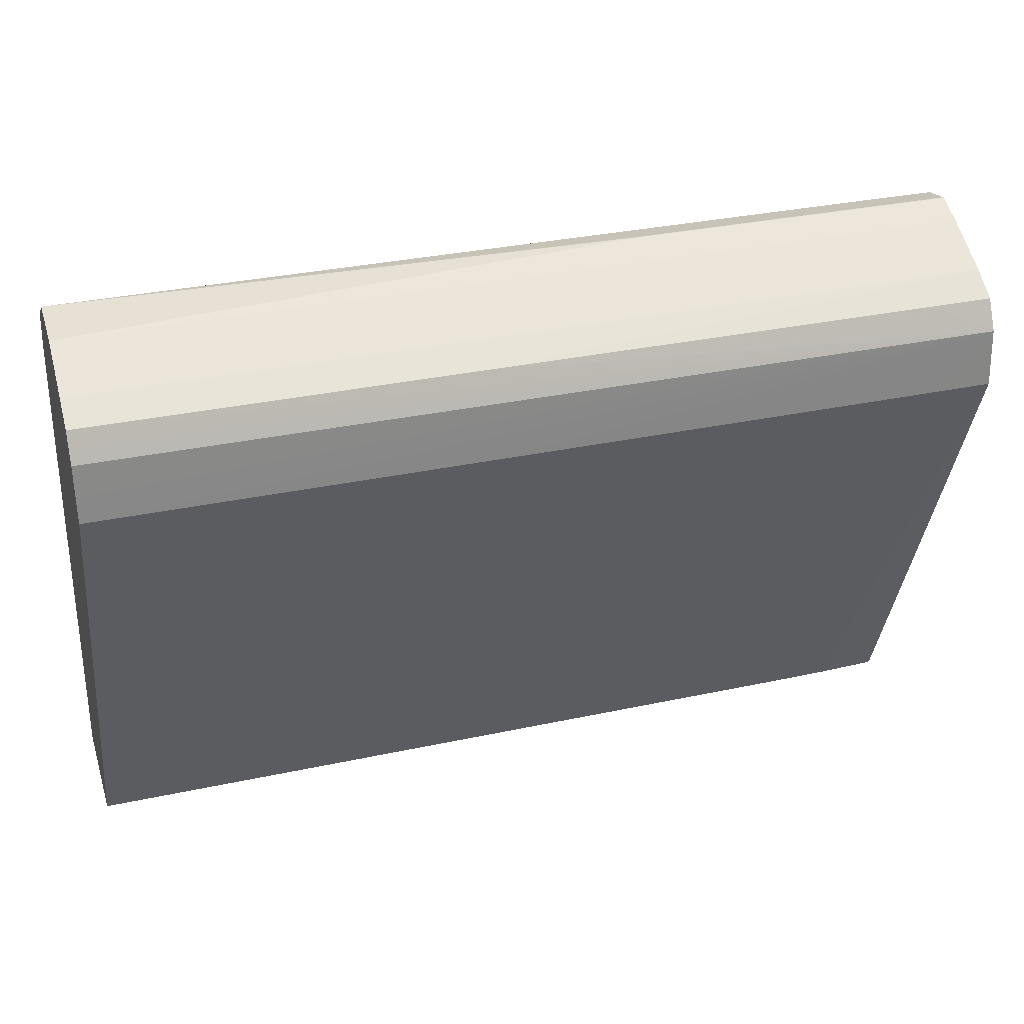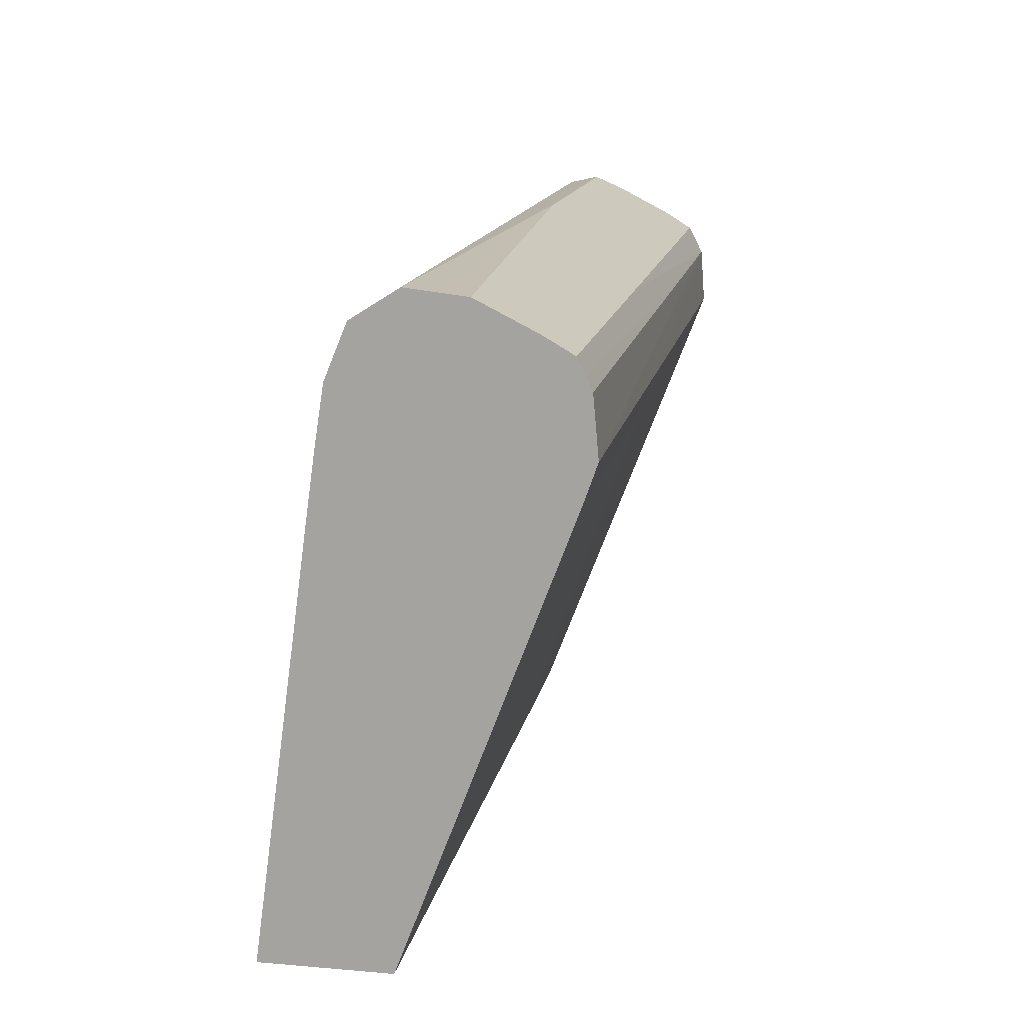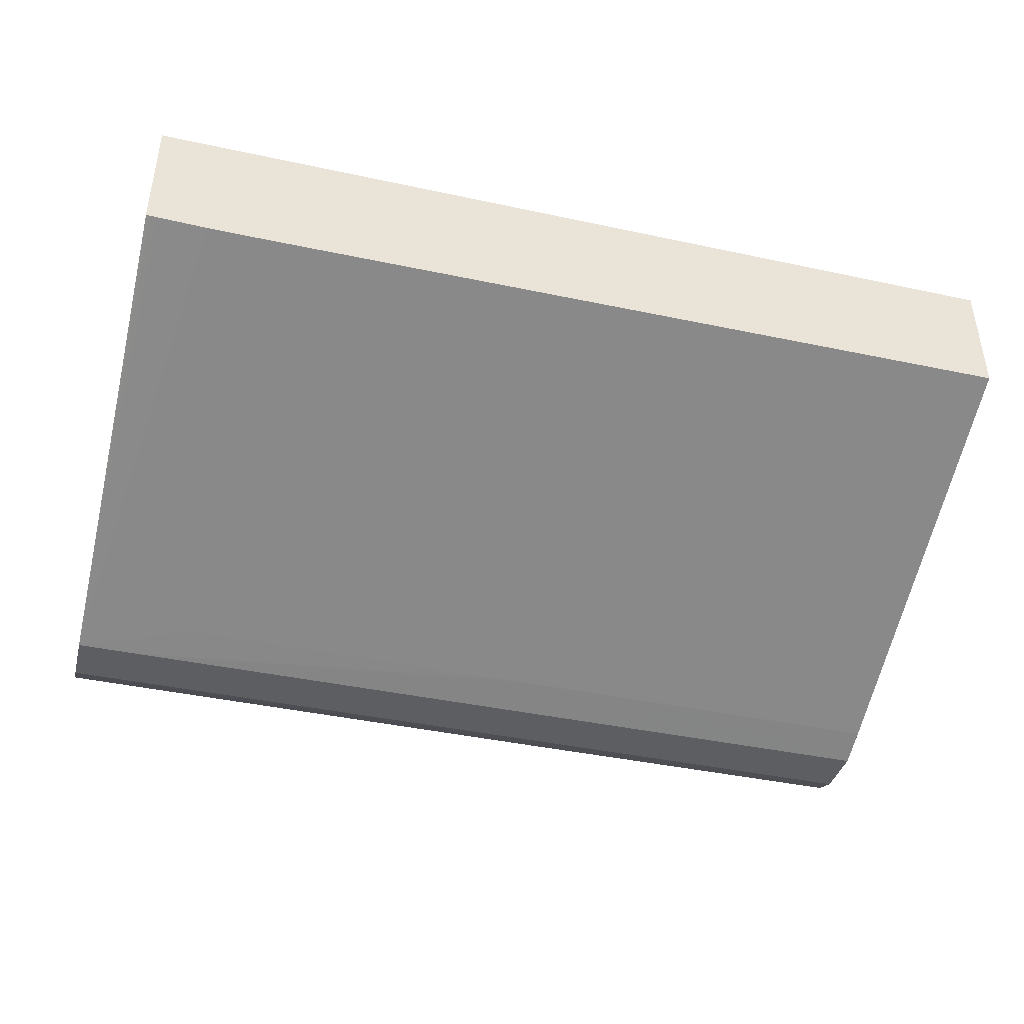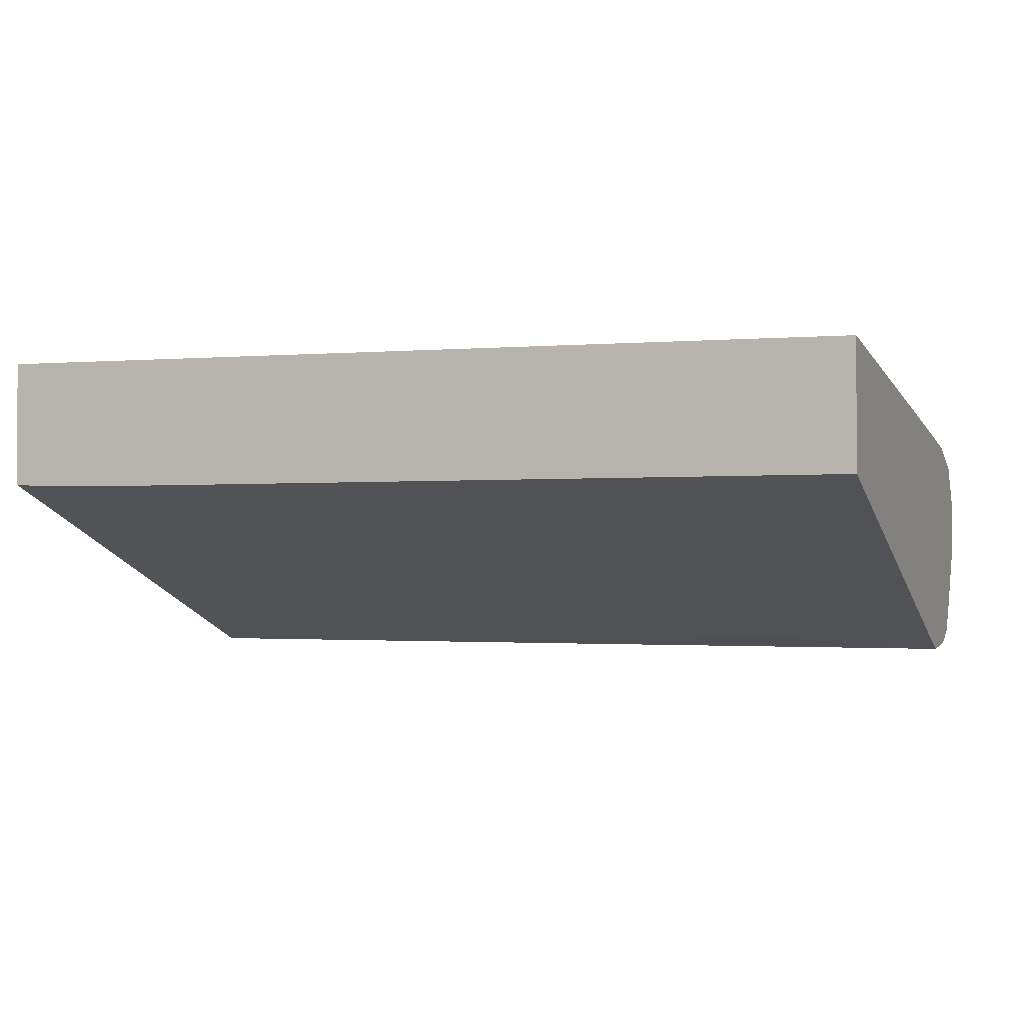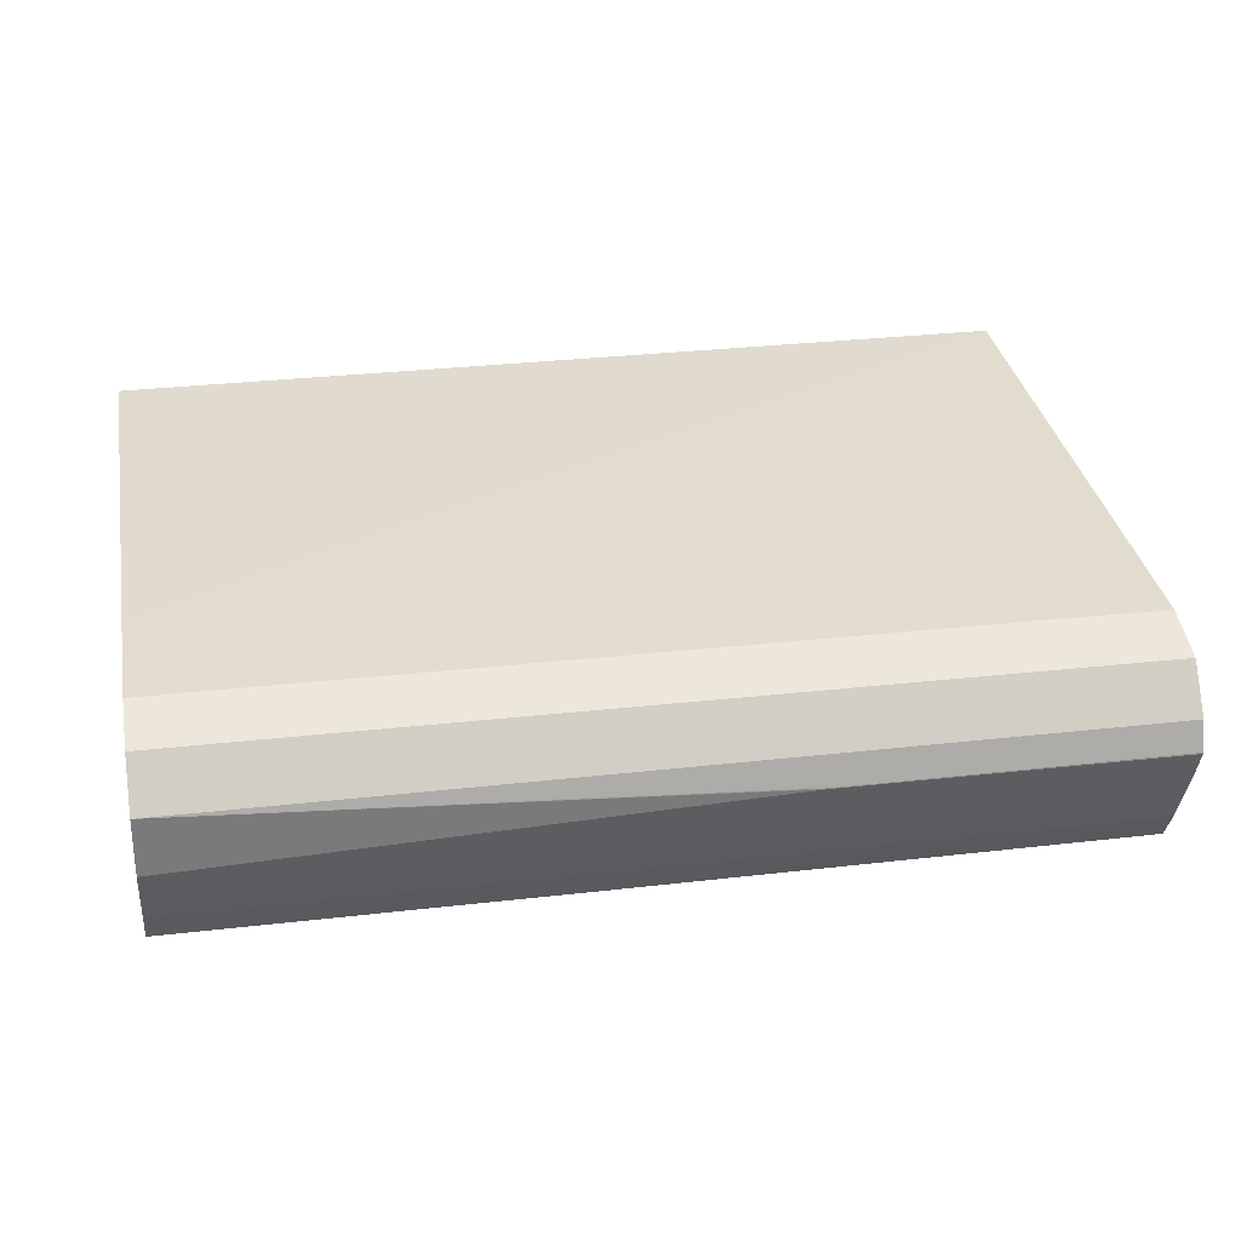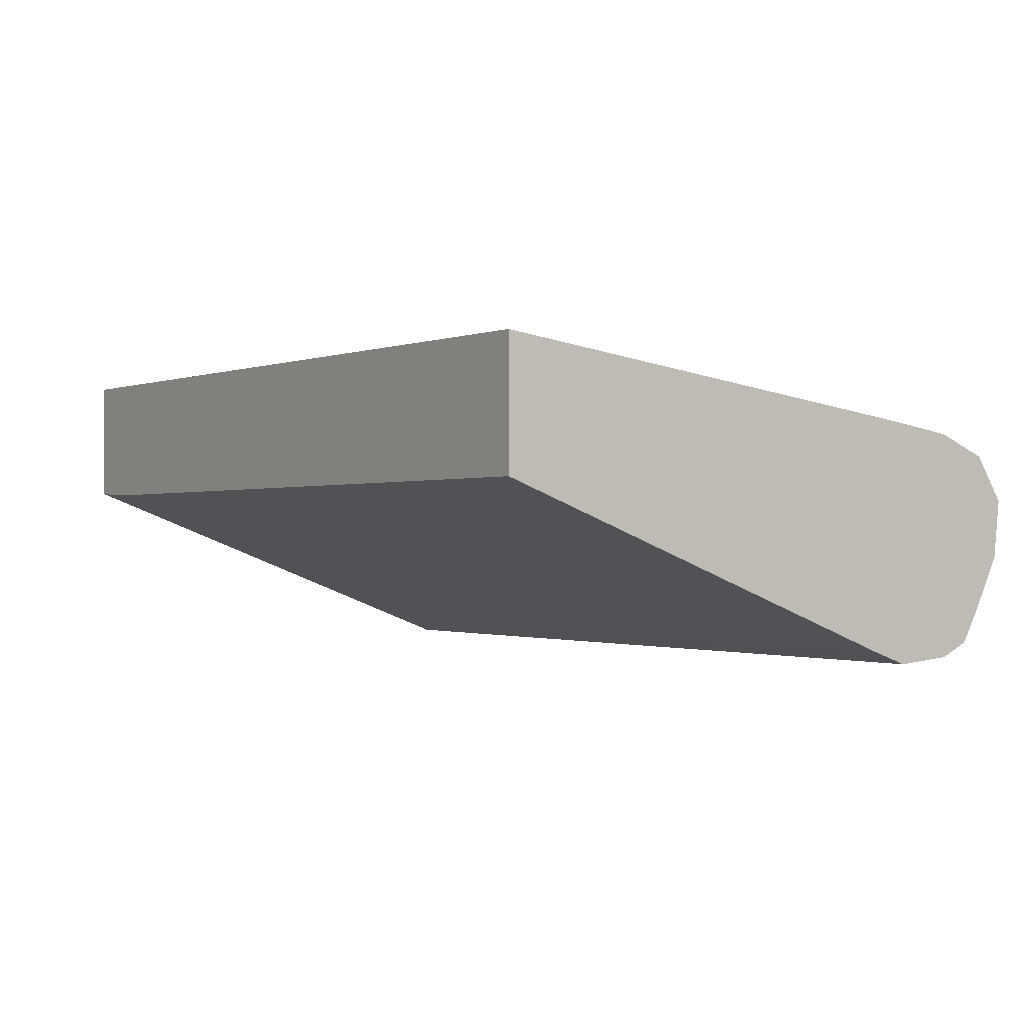
<metadata>
{"format":"obj","ext":"obj","renderer":"f3d","projection":"perspective","resolution":1024,"background":"white","views":[{"elev":32.2,"azim":-16.8,"up":"+Z"},{"elev":14.4,"azim":-79.5,"up":"+Z"},{"elev":-42.5,"azim":165.9,"up":"+Y"},{"elev":-1.6,"azim":-159.2,"up":"+Y"},{"elev":25.7,"azim":-10.6,"up":"+Y"},{"elev":-0.9,"azim":-124.0,"up":"+Y"}]}
</metadata>
<code>
v -0.0001394 -0.1169 0.0549
v -0.0001394 -0.1291 0.08703
v -0.0001394 -0.1075 0.0549
v 0.01508 -0.1169 0.0549
v 0.01508 -0.1291 0.08702
v -0.0001394 -0.1301 0.08982
v -0.0001394 -0.1118 0.08579
v 0.06683 -0.107 0.0549
v 0.01938 -0.1169 0.0549
v 0.01938 -0.1291 0.08702
v 0.02796 -0.1301 0.08982
v 0.02367 -0.1301 0.08982
v -0.0001394 -0.1299 0.09176
v 0.06661 -0.1297 0.09403
v 0.06231 -0.1297 0.09404
v -0.0001394 -0.1123 0.08982
v 0.05373 -0.1122 0.08982
v 0.05802 -0.1122 0.08982
v 0.06231 -0.1123 0.08982
v 0.06683 -0.113 0.09389
v 0.06683 -0.1166 0.0549
v 0.002201 -0.1123 0.08982
v 0.01079 -0.1123 0.08982
v 0.01938 -0.1123 0.08982
v 0.02796 -0.1291 0.08702
v 0.04943 -0.1169 0.0549
v 0.06231 -0.13 0.08982
v 0.06683 -0.1297 0.09403
v -0.0001394 -0.1297 0.09407
v 0.02796 -0.1287 0.09623
v -0.0001394 -0.1287 0.09622
v -0.0001394 -0.1292 0.09505
v -0.0001394 -0.1127 0.09215
v 0.05373 -0.1129 0.09411
v 0.05802 -0.1129 0.09411
v 0.006495 -0.113 0.09411
v 0.01079 -0.113 0.09411
v 0.06231 -0.1129 0.09411
v 0.06683 -0.113 0.09411
v 0.06683 -0.129 0.08712
v 0.06657 -0.1167 0.0549
v 0.03226 -0.1291 0.08702
v 0.05373 -0.1169 0.0549
v 0.06683 -0.13 0.08982
v 0.06683 -0.13 0.09003
v 0.06683 -0.1297 0.09414
v 0.02796 -0.1265 0.09748
v 0.06231 -0.1286 0.09619
v 0.06683 -0.1265 0.0975
v -0.0001394 -0.1277 0.09679
v -0.0001394 -0.113 0.09411
v 0.006495 -0.1146 0.09795
v 0.06231 -0.1146 0.09796
v -0.0001394 -0.1139 0.09619
v -0.0001394 -0.1146 0.09795
v 0.06661 -0.1146 0.09794
v 0.06683 -0.1145 0.09775
v 0.06231 -0.1168 0.0549
v 0.06605 -0.1167 0.0549
v 0.05802 -0.1169 0.0549
v 0.05802 -0.129 0.08708
v 0.06176 -0.1168 0.0549
v 0.06683 -0.1286 0.09618
v -0.0001394 -0.1265 0.09746
v 0.06683 -0.1223 0.09965
v 0.06231 -0.1223 0.09965
v 0.06683 -0.1285 0.09624
v 0.002201 -0.1146 0.09795
v 0.06231 -0.1179 0.1001
v 0.06683 -0.1179 0.1001
v 0.06683 -0.1177 0.09998
v -0.0001394 -0.1164 0.09911
v 0.06683 -0.1146 0.09793
v -0.0001394 -0.1222 0.09959
v 0.02367 -0.1222 0.09962
v 0.06683 -0.1201 0.1006
v 0.04514 -0.1201 0.1006
v 0.04514 -0.12 0.1006
v 0.06683 -0.12 0.1006
v -0.0001394 -0.118 0.1001
v -0.0001394 -0.1203 0.09982
v 0.04227 -0.1201 0.1006
v 0.04227 -0.1201 0.1006
f 1 2 6
f 1 6 13
f 1 13 29
f 1 29 32
f 1 32 31
f 1 31 50
f 1 50 64
f 1 64 74
f 1 74 81
f 1 81 80
f 1 80 72
f 1 72 55
f 1 55 54
f 1 54 51
f 1 51 33
f 1 33 16
f 1 16 7
f 1 7 3
f 1 3 8
f 1 8 21
f 1 21 41
f 1 41 59
f 1 59 58
f 1 58 62
f 1 62 60
f 1 60 43
f 1 43 26
f 1 26 9
f 1 9 4
f 1 4 5
f 1 5 2
f 2 5 6
f 3 7 8
f 4 9 10
f 4 10 5
f 5 10 27
f 5 27 11
f 5 11 12
f 5 12 6
f 6 12 14
f 6 14 15
f 6 15 13
f 7 16 8
f 8 17 18
f 8 18 19
f 8 19 20
f 8 20 39
f 8 39 57
f 8 57 73
f 8 73 71
f 8 71 70
f 8 70 79
f 8 79 76
f 8 76 65
f 8 65 49
f 8 49 67
f 8 67 63
f 8 63 46
f 8 46 28
f 8 28 45
f 8 45 44
f 8 44 40
f 8 40 21
f 8 16 22
f 8 22 23
f 8 23 24
f 8 24 17
f 9 25 10
f 9 26 25
f 10 25 27
f 11 27 28
f 11 28 14
f 11 14 12
f 13 15 29
f 14 28 30
f 14 30 15
f 15 30 31
f 15 31 32
f 15 32 29
f 16 33 22
f 17 34 35
f 17 35 18
f 17 24 36
f 17 36 37
f 17 37 34
f 18 35 38
f 18 38 19
f 19 38 20
f 20 38 39
f 21 40 41
f 22 33 36
f 22 36 23
f 23 36 24
f 25 42 27
f 25 26 42
f 26 43 42
f 27 44 45
f 27 45 28
f 27 42 44
f 28 46 30
f 30 47 31
f 30 46 48
f 30 48 49
f 30 49 47
f 31 47 50
f 33 51 36
f 34 37 52
f 34 52 35
f 35 53 38
f 35 52 53
f 36 52 37
f 36 51 54
f 36 54 55
f 36 55 52
f 38 53 56
f 38 56 57
f 38 57 39
f 40 44 58
f 40 58 59
f 40 59 41
f 42 43 60
f 42 60 61
f 42 61 44
f 44 61 60
f 44 60 62
f 44 62 58
f 46 63 48
f 47 64 50
f 47 49 65
f 47 65 66
f 47 66 64
f 48 63 67
f 48 67 49
f 52 55 68
f 52 68 69
f 52 69 53
f 53 69 70
f 53 70 71
f 53 71 56
f 55 72 68
f 56 71 73
f 56 73 57
f 64 66 75
f 64 75 74
f 65 76 66
f 66 76 77
f 66 77 75
f 68 72 69
f 69 78 79
f 69 79 70
f 69 72 80
f 69 80 78
f 74 75 77
f 74 77 82
f 74 82 81
f 76 79 78
f 76 78 77
f 77 78 83
f 77 83 82
f 78 80 83
f 80 81 82
f 80 82 83

</code>
